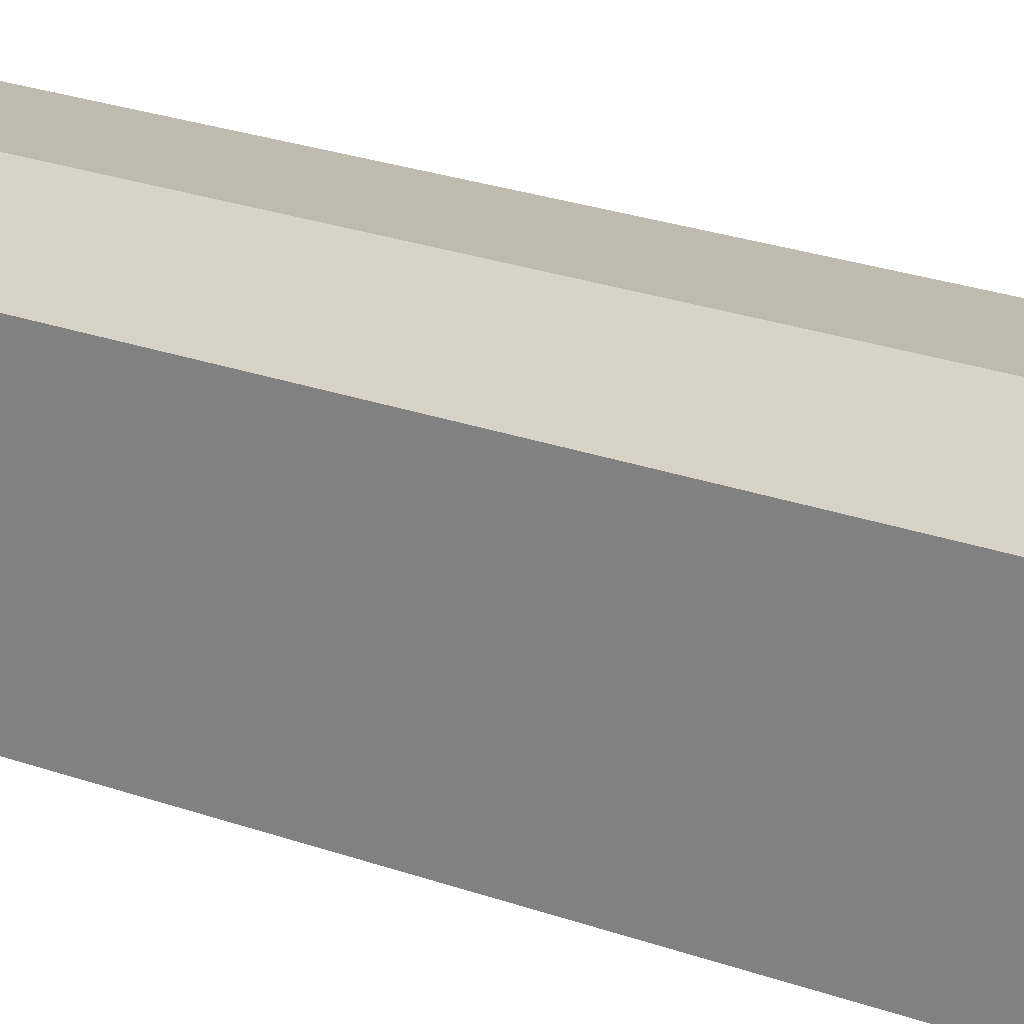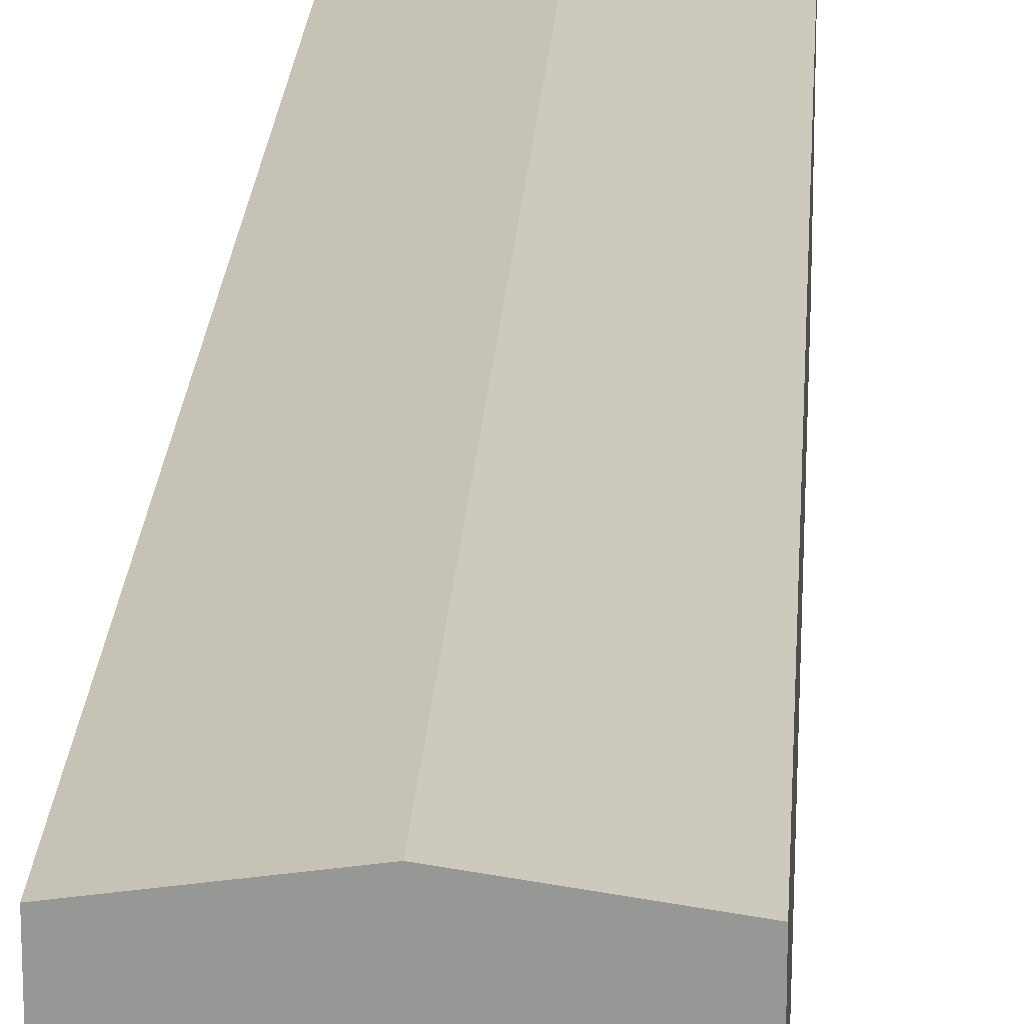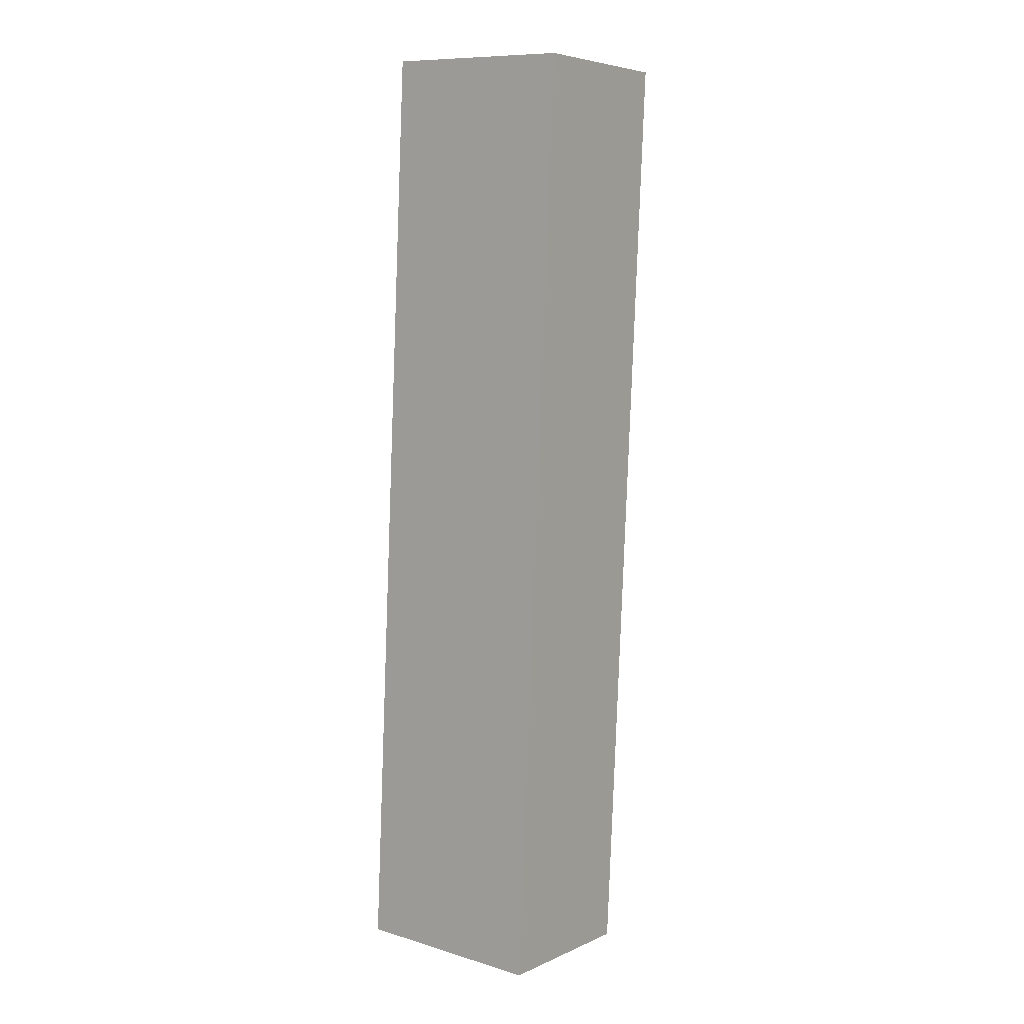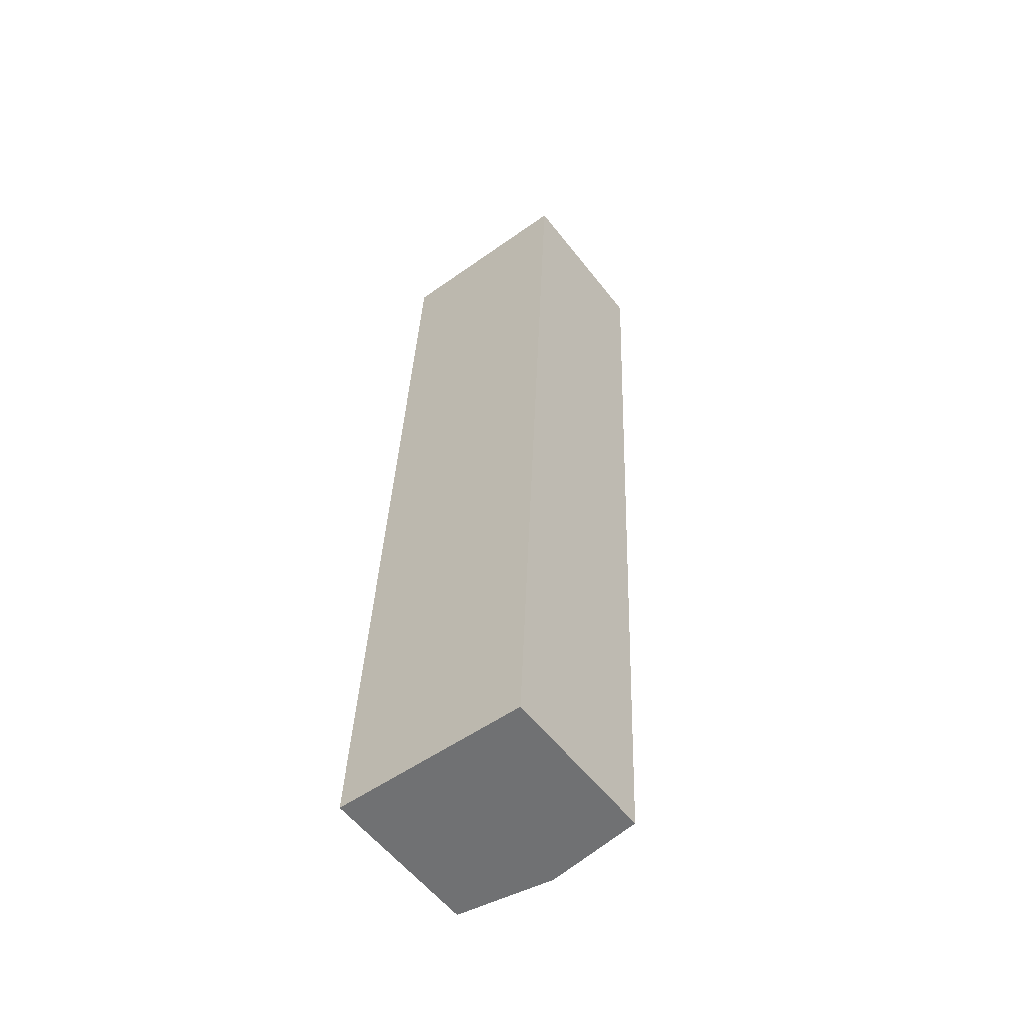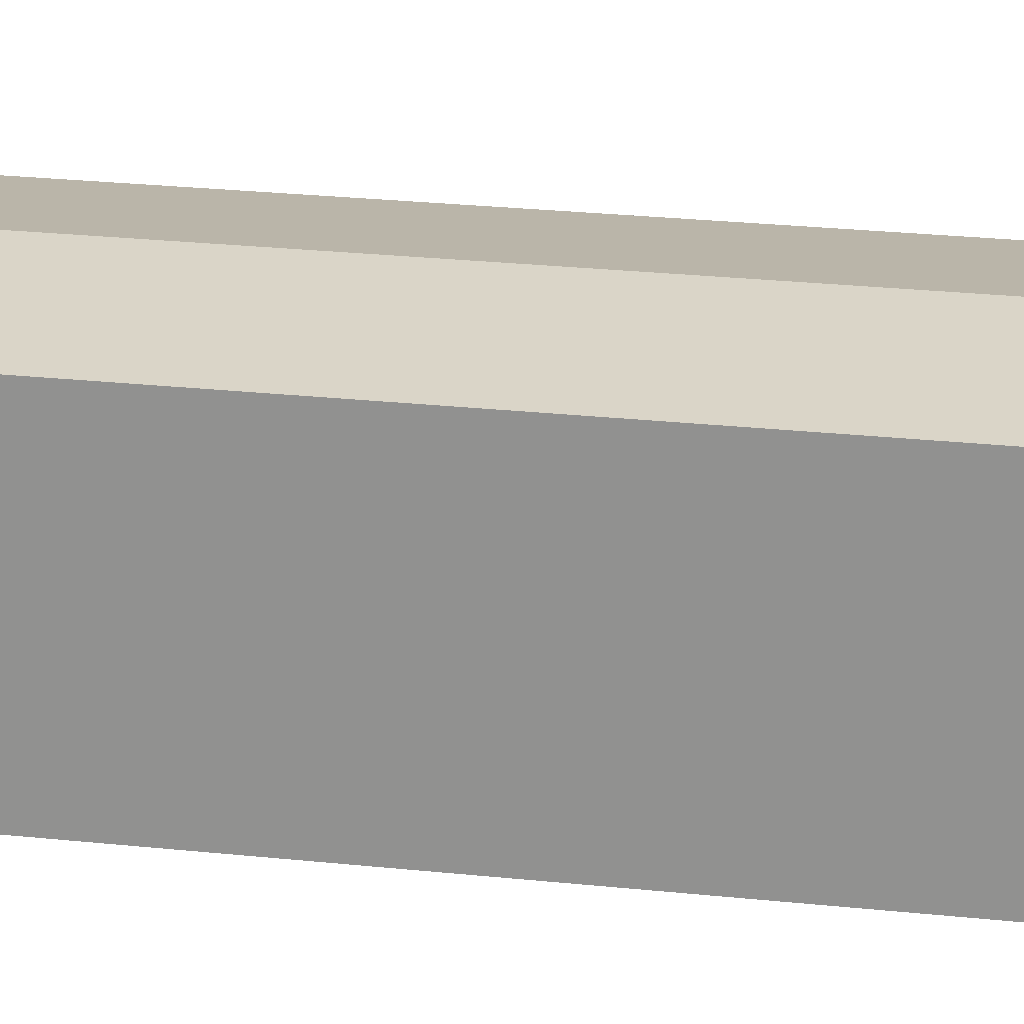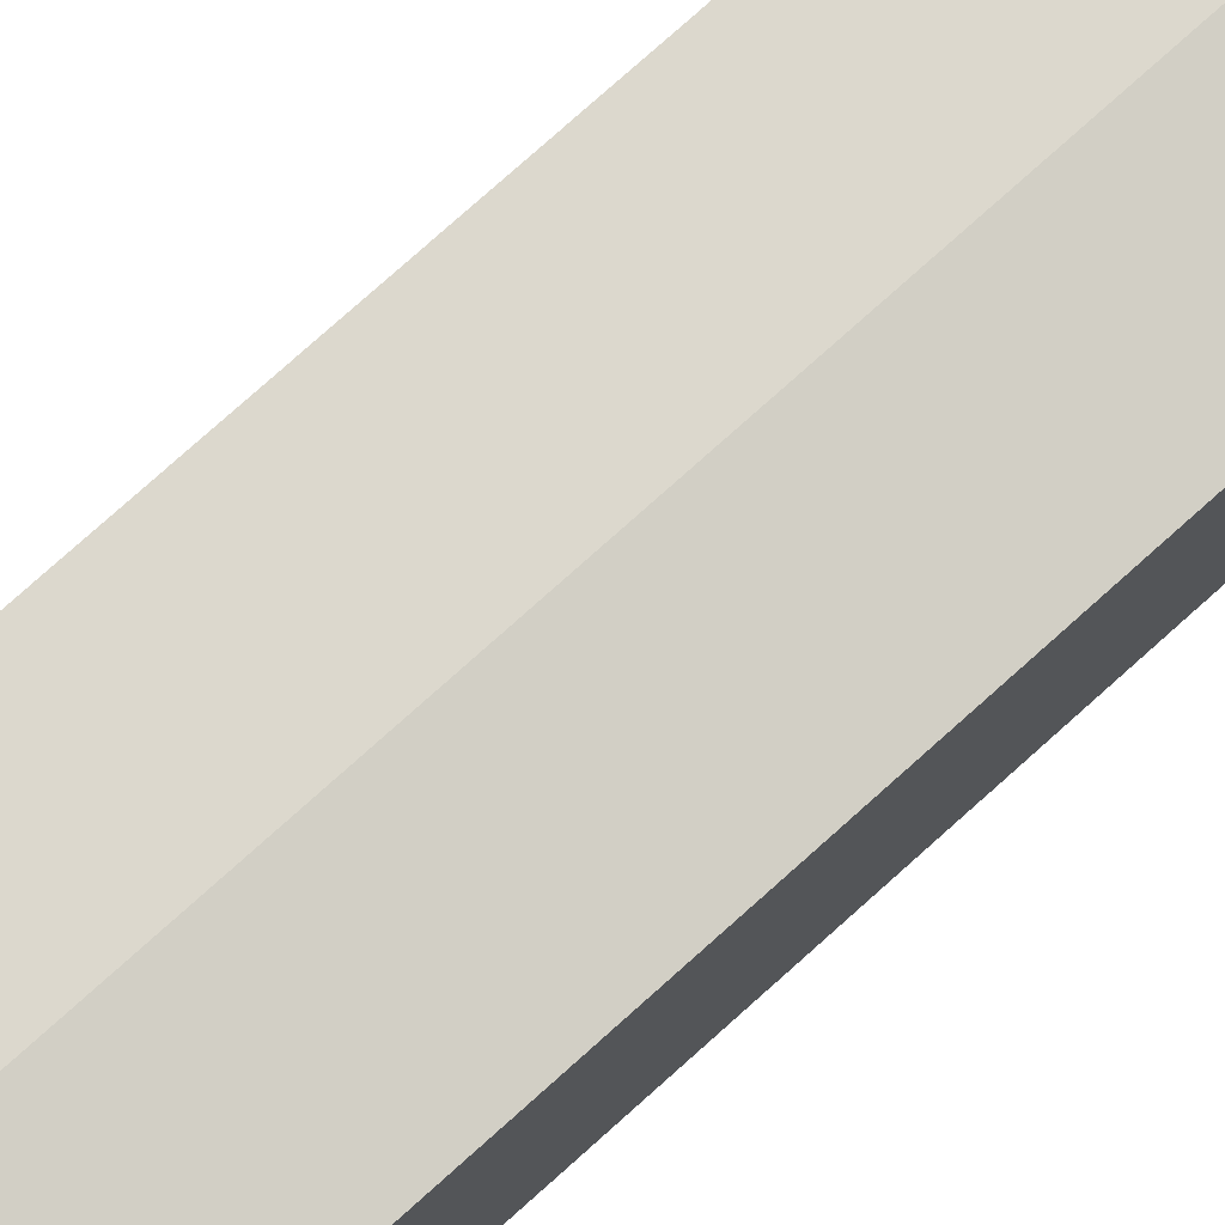
<metadata>
{"format":"obj","ext":"obj","renderer":"f3d","projection":"perspective","resolution":1024,"background":"white","views":[{"elev":22.4,"azim":125.5,"up":"+Y"},{"elev":21.4,"azim":-174.0,"up":"+Y"},{"elev":5.7,"azim":37.3,"up":"+Z"},{"elev":-57.0,"azim":37.5,"up":"+Z"},{"elev":21.7,"azim":103.9,"up":"+Y"},{"elev":76.5,"azim":50.7,"up":"+Y"}]}
</metadata>
<code>
v  2.64 4.783 -0.121
v  6.445 4.398 25.08
v  5.295 4.393 -0.243
v  3.821 4.783 25.21
v  1.182 4.395 25.34
v  0 4.395 2.691e-16
v  1.182 -1.551e-15 25.34
v  6.445 -1.536e-15 25.08
v  3.821 -1.543e-15 25.21
v  5.295 1.488e-17 -0.243
v  0 0 0
v  2.64 7.409e-18 -0.121
g defaultobject
f 1 2 3
f 2 1 4
f 5 1 6
f 1 5 4
f 7 4 5
f 4 7 2
f 2 7 8
f 8 7 9
f 8 3 2
f 3 8 10
f 10 1 3
f 1 10 6
f 6 10 11
f 11 10 12
f 11 5 6
f 5 11 7
f 9 10 8
f 10 9 7
f 10 7 12
f 12 7 11

</code>
